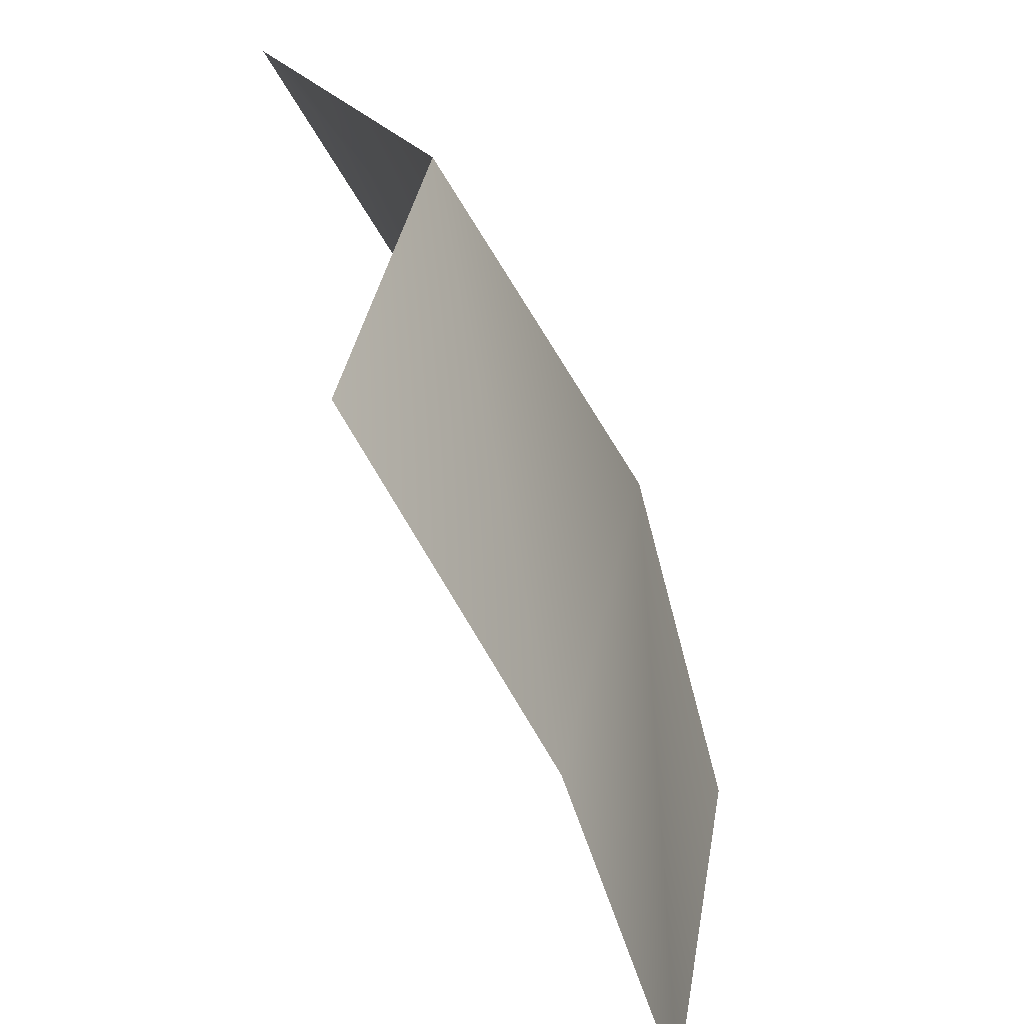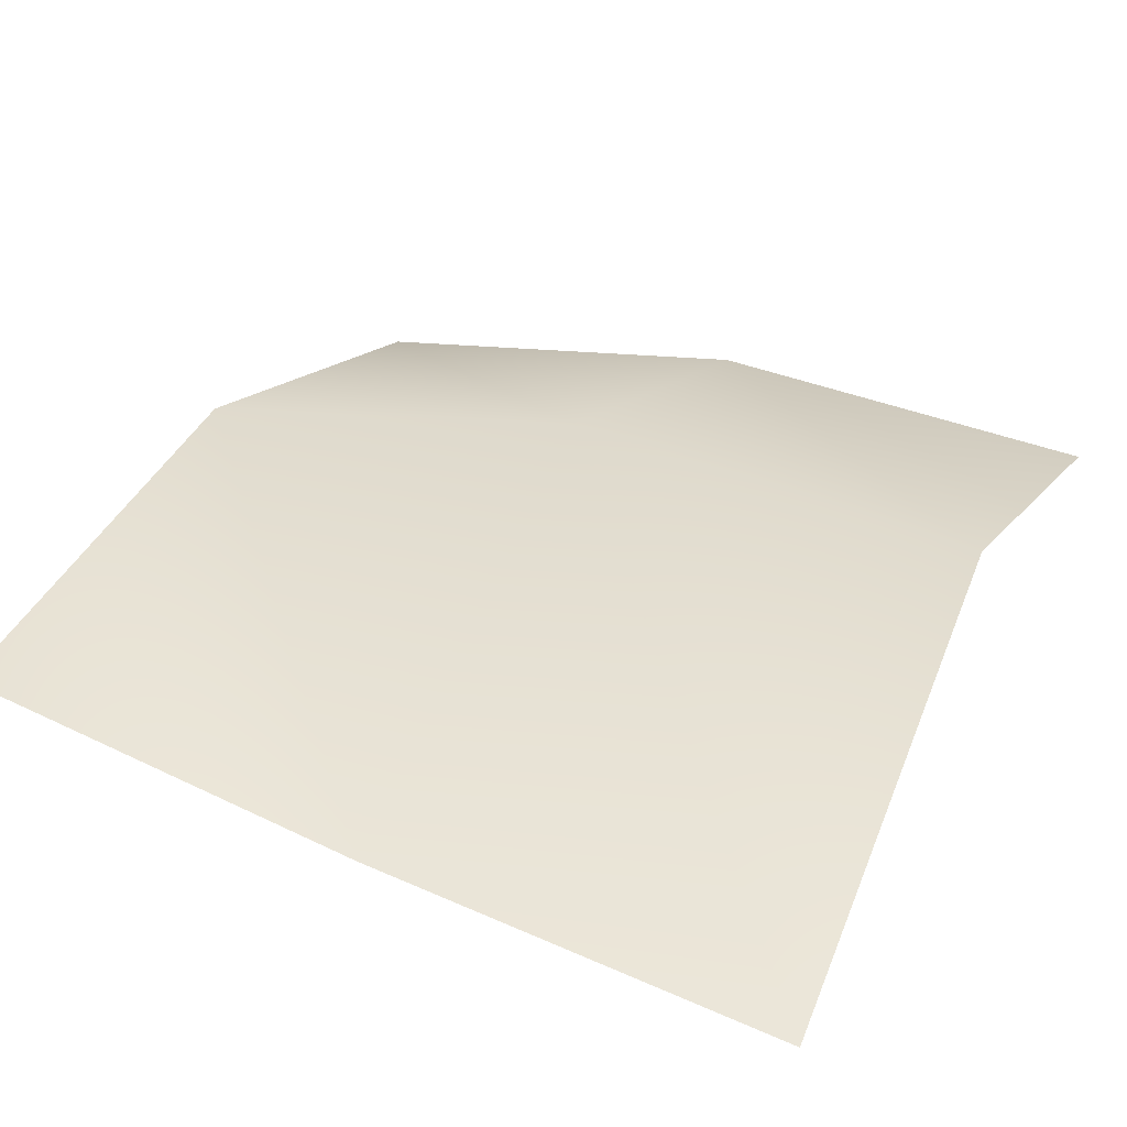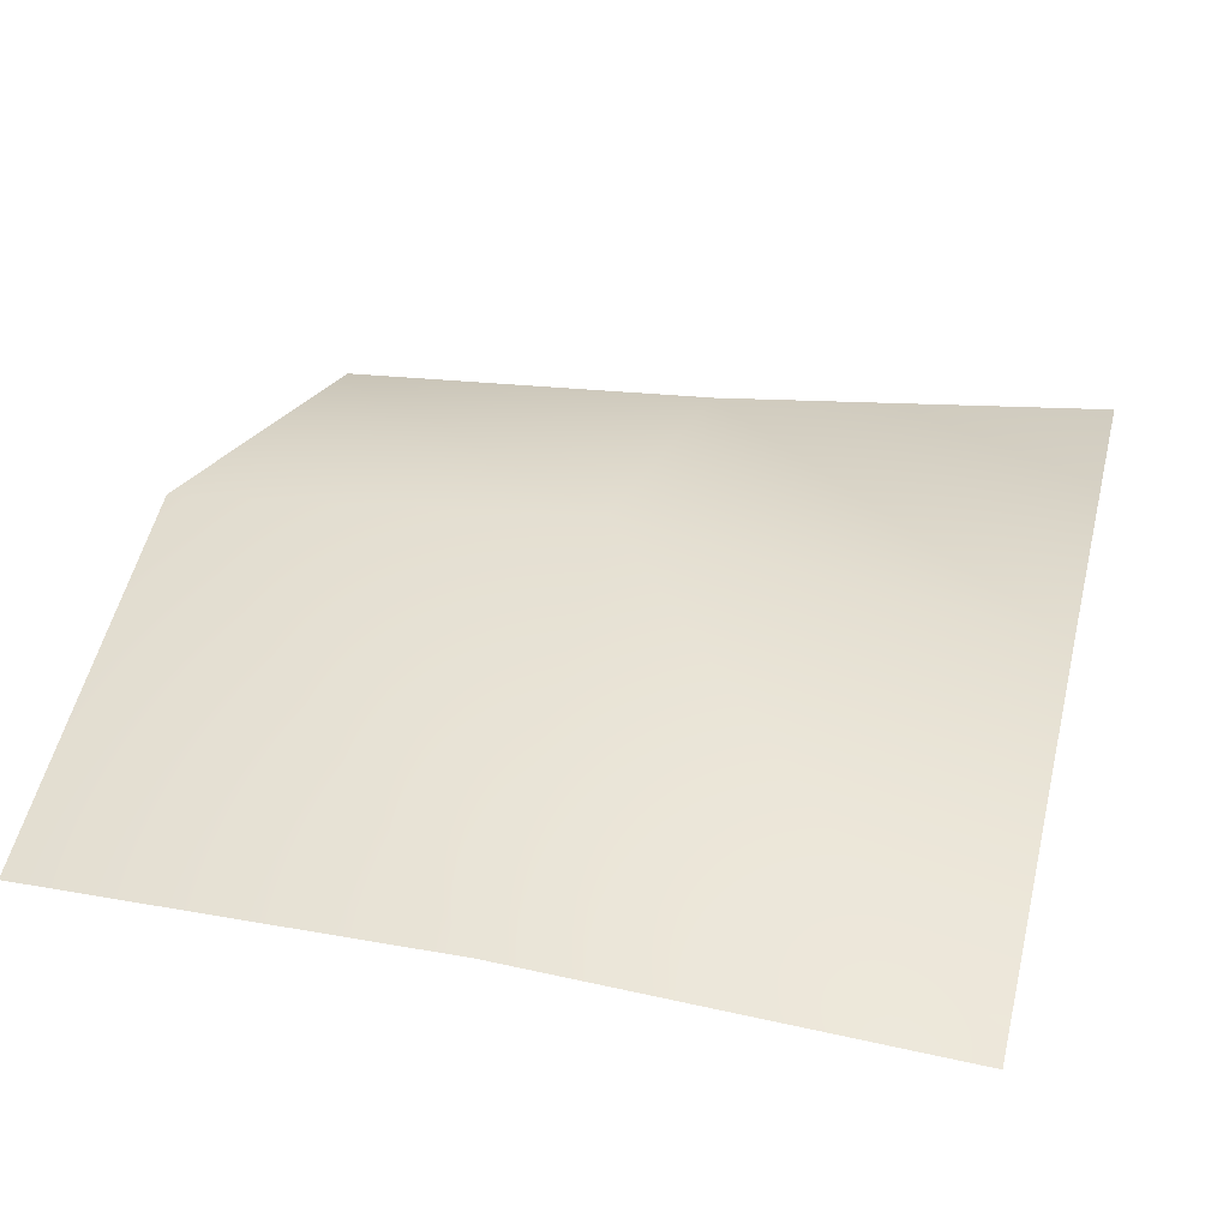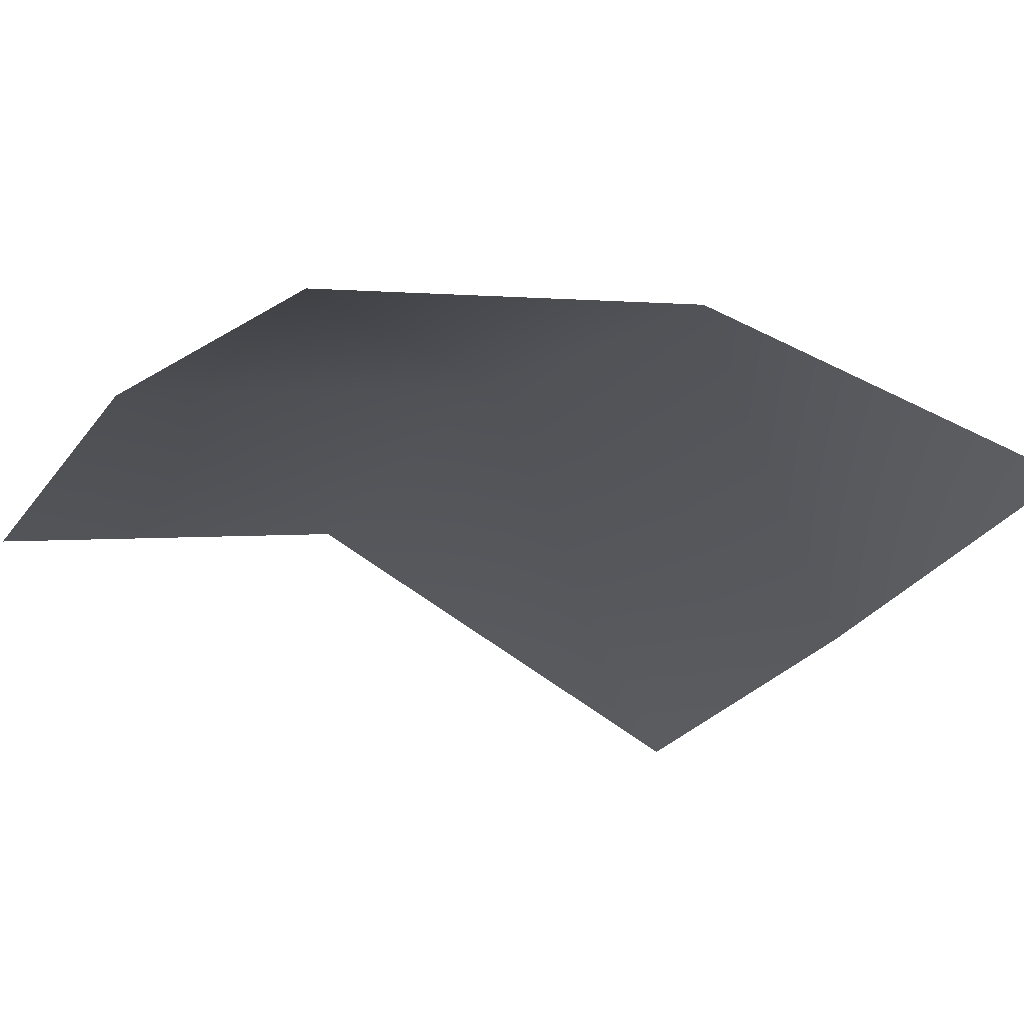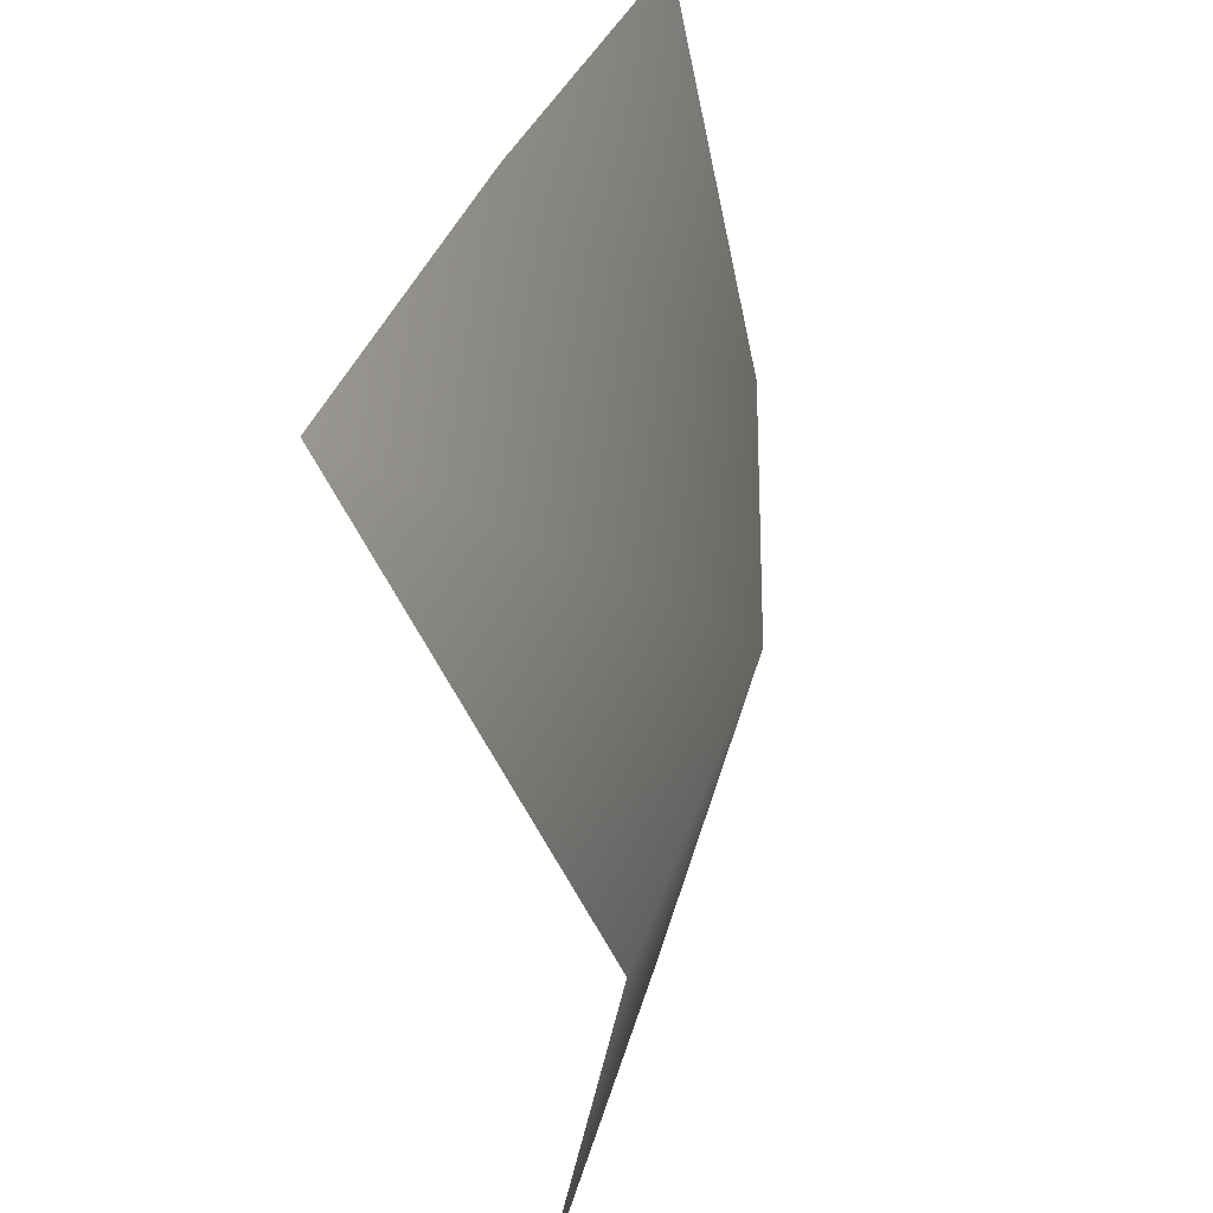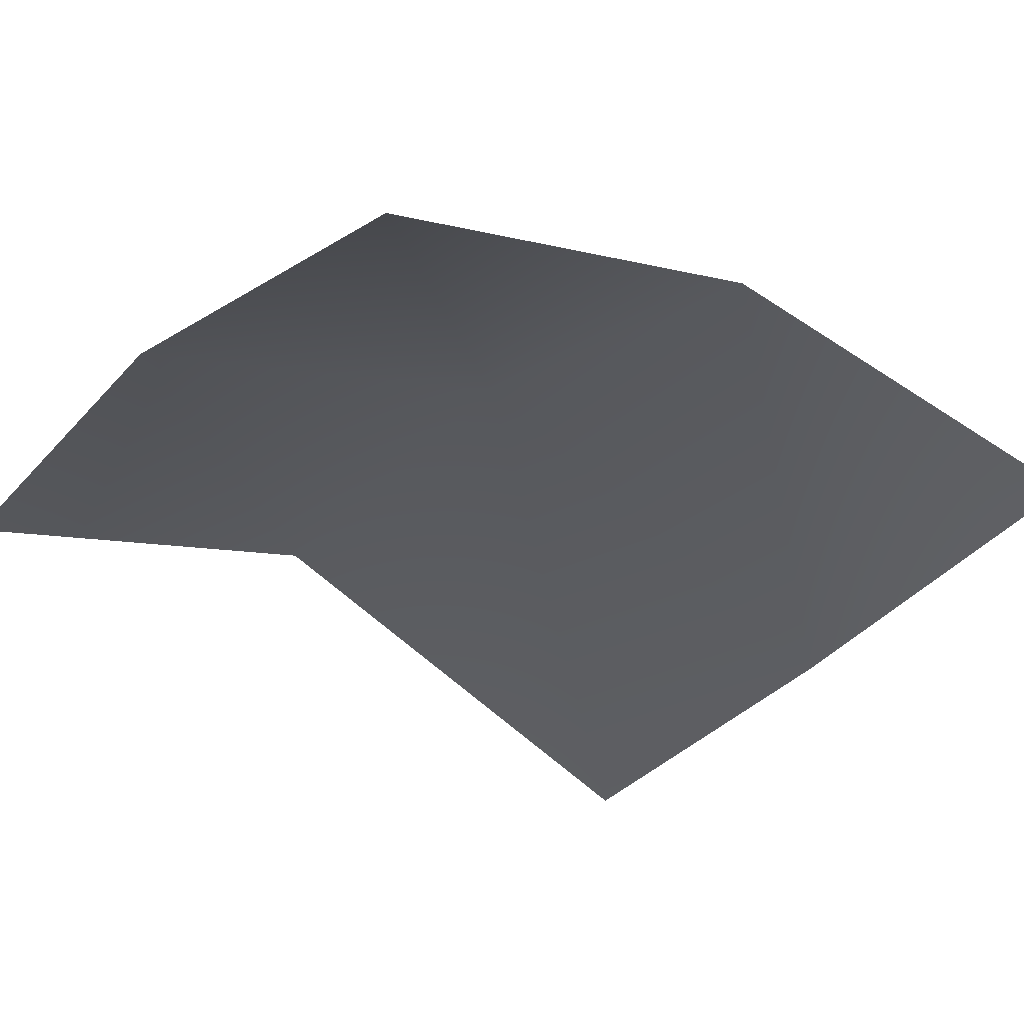
<metadata>
{"format":"obj","ext":"obj","renderer":"f3d","projection":"perspective","resolution":1024,"background":"white","views":[{"elev":-57.6,"azim":111.8,"up":"+Z"},{"elev":26.9,"azim":23.9,"up":"+Y"},{"elev":42.6,"azim":-166.4,"up":"+Y"},{"elev":-18.3,"azim":-120.0,"up":"+Y"},{"elev":39.1,"azim":99.4,"up":"+Z"},{"elev":-24.6,"azim":-126.6,"up":"+Y"}]}
</metadata>
<code>
v 0 8 -23
v -22 1 -45
v -22 5 -23
v -22 1 -45
v 0 8 -23
v 0 3 -46
v 22 5 -23
v 0 3 -46
v 0 8 -23
v 0 3 -46
v 22 5 -23
v 22 1 -45
v 0 -4 2
v -22 5 -23
v -22 0 1
v -22 5 -23
v 0 -4 2
v 0 8 -23
v 22 -7 3
v 0 8 -23
v 0 -4 2
v 0 8 -23
v 22 -7 3
v 22 5 -23
f 1 2 3
f 4 5 6
f 7 8 9
f 10 11 12
f 13 14 15
f 16 17 18
f 19 20 21
f 22 23 24

</code>
